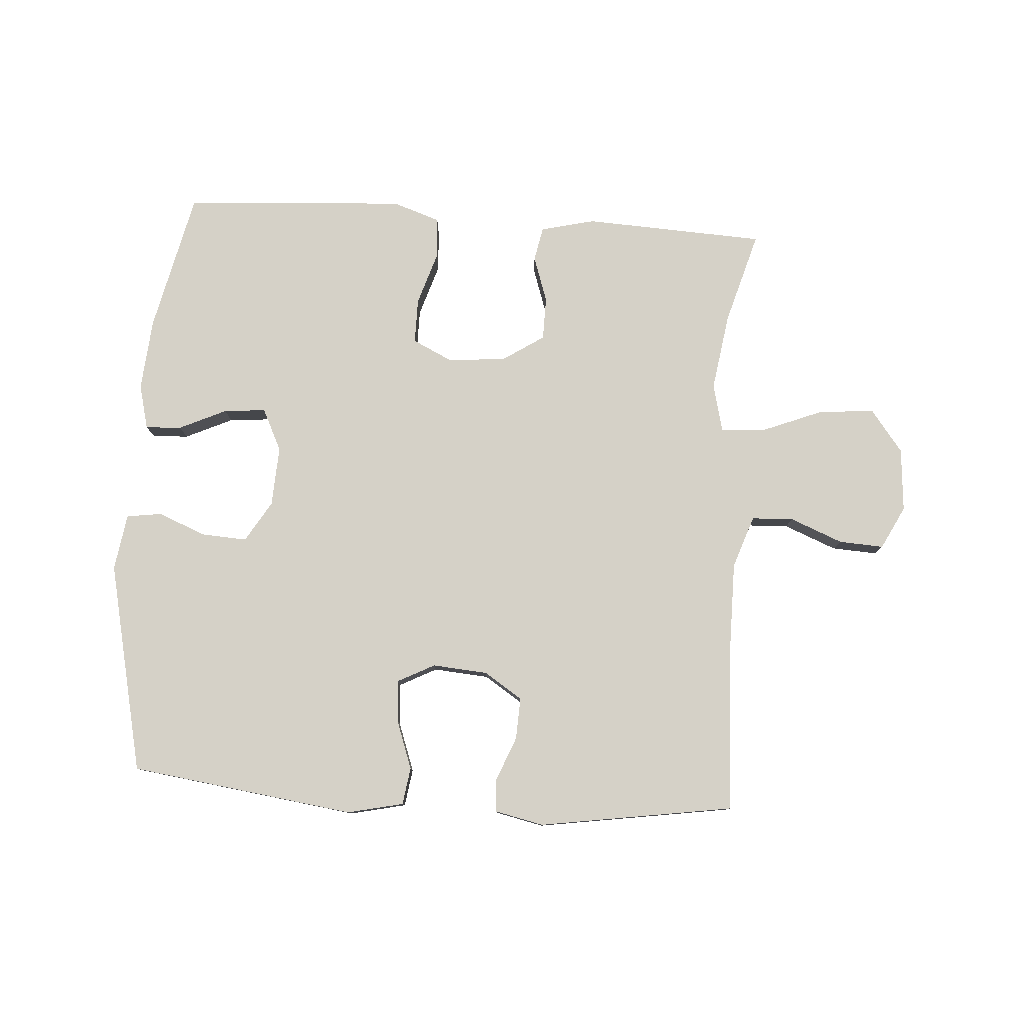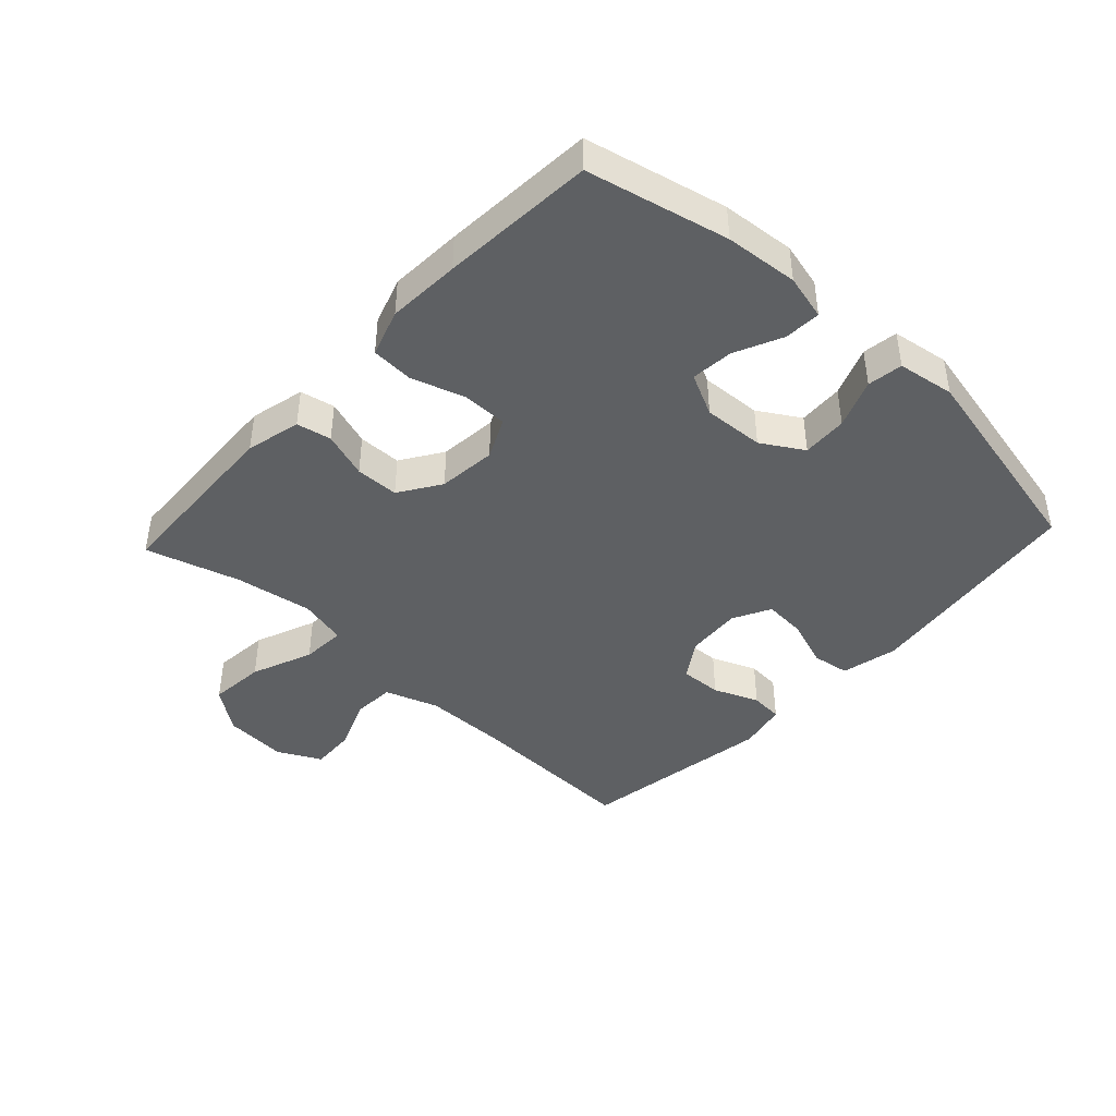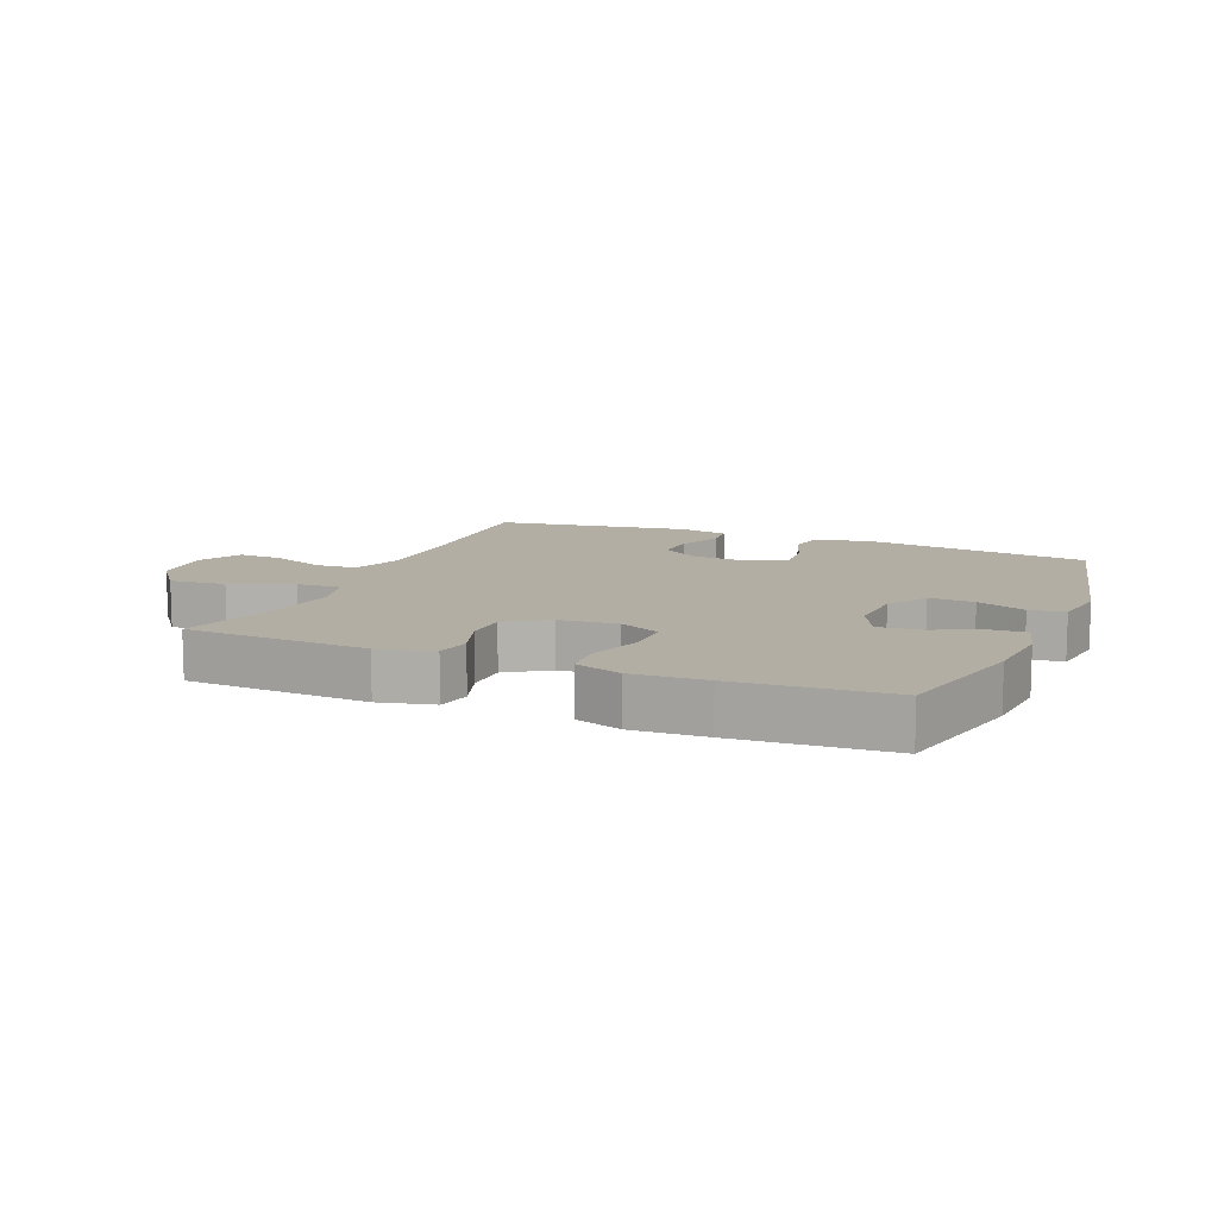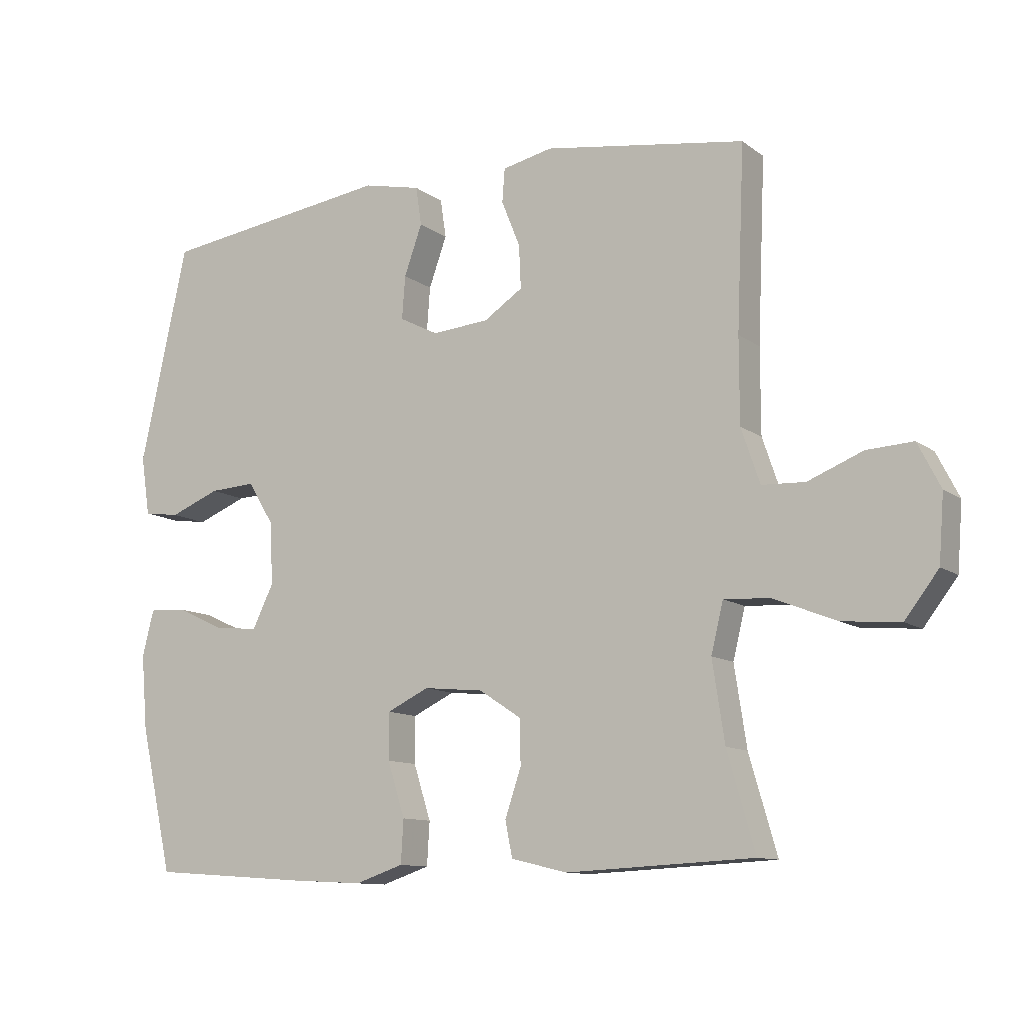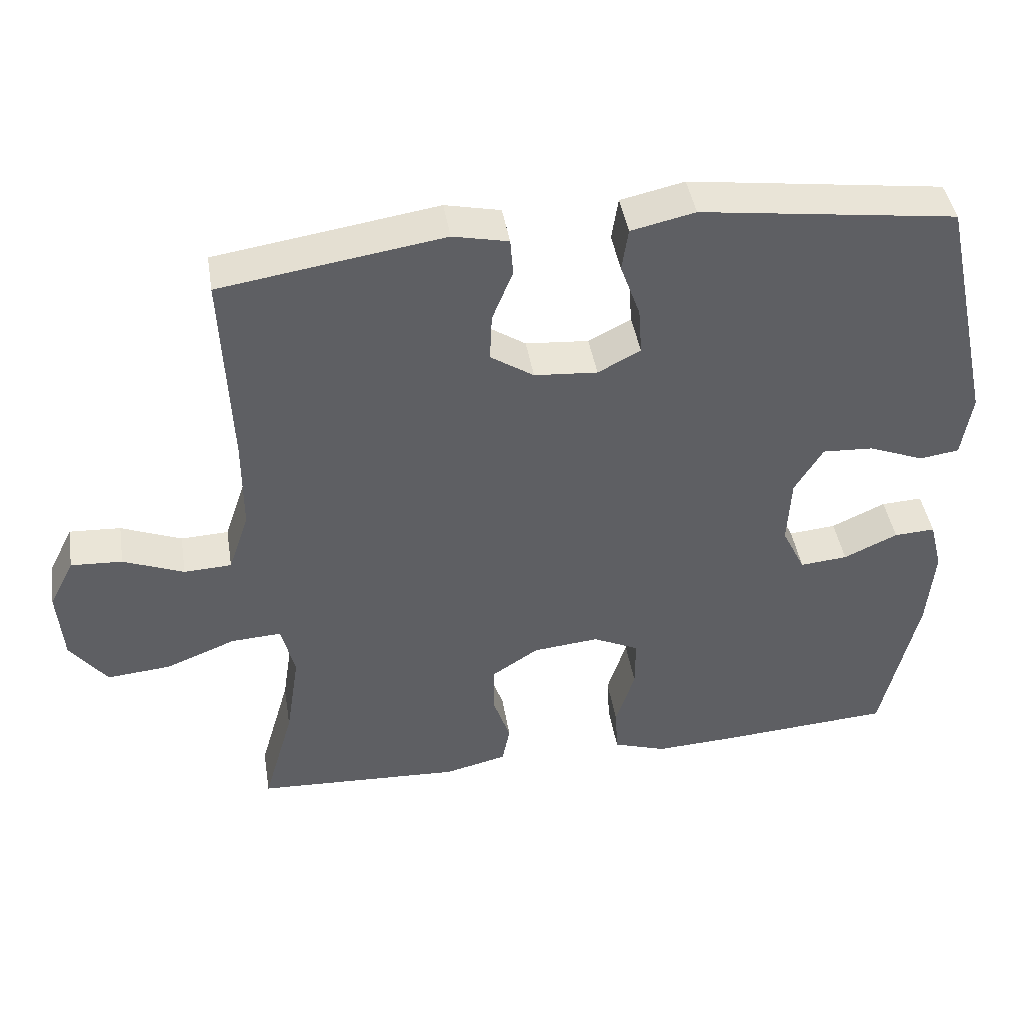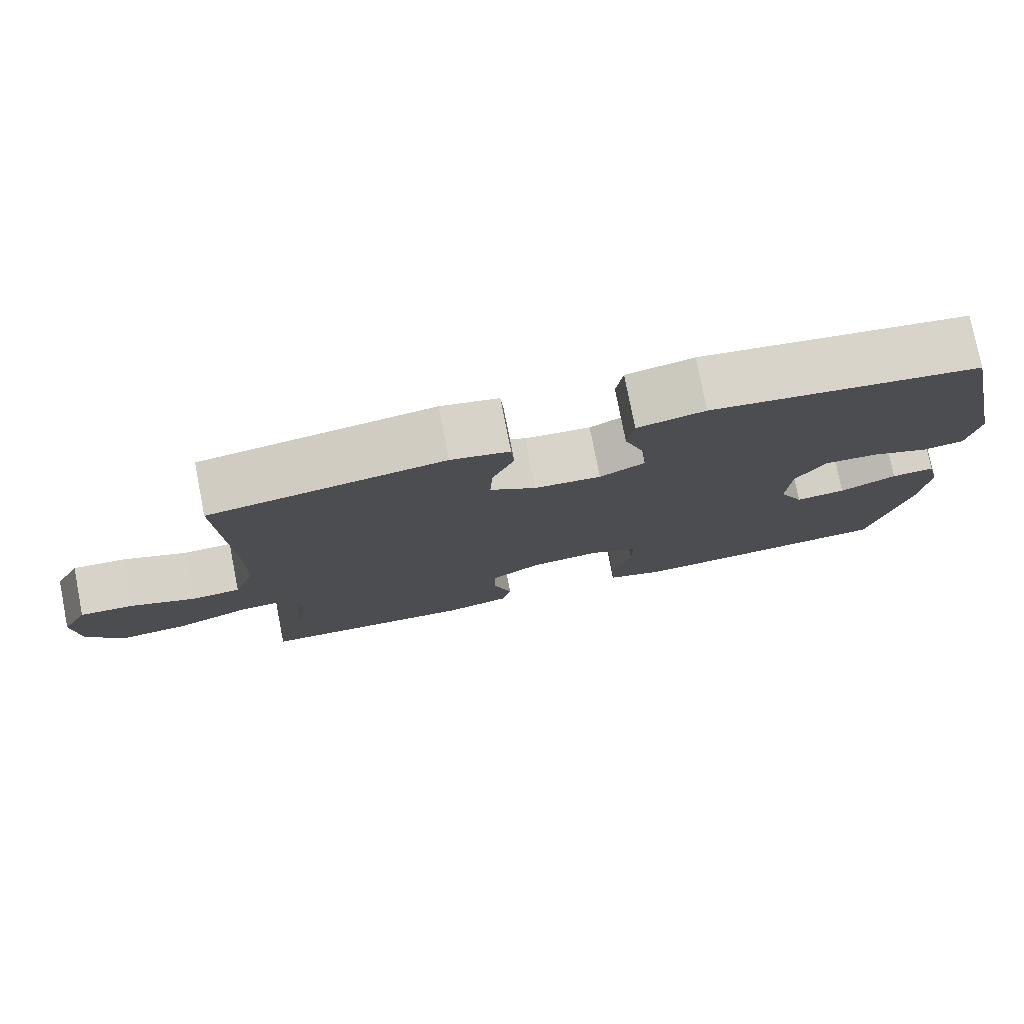
<metadata>
{"format":"obj","ext":"obj","renderer":"f3d","projection":"perspective","resolution":1024,"background":"white","views":[{"elev":79.6,"azim":3.8,"up":"+Y"},{"elev":-42.6,"azim":-132.9,"up":"+Y"},{"elev":11.0,"azim":-157.3,"up":"+Y"},{"elev":-11.1,"azim":30.8,"up":"+Z"},{"elev":43.3,"azim":170.8,"up":"+Z"},{"elev":77.7,"azim":168.9,"up":"+Z"}]}
</metadata>
<code>
v -0.5 0.07 -0.5
v -0.551 0.07 -0.276
v -0.561 0.07 -0.16
v -0.543 0.07 -0.088
v -0.485 0.07 -0.091
v -0.409 0.07 -0.126
v -0.342 0.07 -0.132
v -0.309 0.07 -0.065
v -0.314 0.07 0.032
v -0.354 0.07 0.098
v -0.426 0.07 0.094
v -0.504 0.07 0.063
v -0.56 0.07 0.071
v -0.574 0.07 0.162
v -0.5 0.07 0.5
v -0.139 0.07 0.549
v -0.049 0.07 0.529
v -0.04 0.07 0.469
v -0.068 0.07 0.391
v -0.073 0.07 0.324
v -0.013 0.07 0.293
v 0.076 0.07 0.3
v 0.137 0.07 0.34
v 0.134 0.07 0.407
v 0.105 0.07 0.479
v 0.109 0.07 0.531
v 0.187 0.07 0.548
v 0.5 0.07 0.5
v 0.488 0.07 0.219
v 0.488 0.07 0.088
v 0.517 0.07 0.003
v 0.584 0.07 0
v 0.669 0.07 0.034
v 0.741 0.07 0.038
v 0.776 0.07 -0.031
v 0.768 0.07 -0.133
v 0.716 0.07 -0.201
v 0.626 0.07 -0.193
v 0.528 0.07 -0.154
v 0.457 0.07 -0.15
v 0.438 0.07 -0.227
v 0.457 0.07 -0.351
v 0.5 0.07 -0.5
v 0.209 0.07 -0.514
v 0.122 0.07 -0.493
v 0.111 0.07 -0.438
v 0.136 0.07 -0.364
v 0.135 0.07 -0.295
v 0.069 0.07 -0.252
v -0.024 0.07 -0.243
v -0.089 0.07 -0.274
v -0.089 0.07 -0.346
v -0.062 0.07 -0.431
v -0.066 0.07 -0.498
v -0.141 0.07 -0.523
v -0.257 0.07 -0.517
v -0.5 0 -0.5
v -0.551 0 -0.276
v -0.561 0 -0.16
v -0.543 0 -0.088
v -0.485 0 -0.091
v -0.409 0 -0.126
v -0.342 0 -0.132
v -0.309 0 -0.065
v -0.314 0 0.032
v -0.354 0 0.098
v -0.426 0 0.094
v -0.504 0 0.063
v -0.56 0 0.071
v -0.574 0 0.162
v -0.5 0 0.5
v -0.139 0 0.549
v -0.049 0 0.529
v -0.04 0 0.469
v -0.068 0 0.391
v -0.073 0 0.324
v -0.013 0 0.293
v 0.076 0 0.3
v 0.137 0 0.34
v 0.134 0 0.407
v 0.105 0 0.479
v 0.109 0 0.531
v 0.187 0 0.548
v 0.5 0 0.5
v 0.488 0 0.219
v 0.488 0 0.088
v 0.517 0 0.003
v 0.584 0 0
v 0.669 0 0.034
v 0.741 0 0.038
v 0.776 0 -0.031
v 0.768 0 -0.133
v 0.716 0 -0.201
v 0.626 0 -0.193
v 0.528 0 -0.154
v 0.457 0 -0.15
v 0.438 0 -0.227
v 0.457 0 -0.351
v 0.5 0 -0.5
v 0.209 0 -0.514
v 0.122 0 -0.493
v 0.111 0 -0.438
v 0.136 0 -0.364
v 0.135 0 -0.295
v 0.069 0 -0.252
v -0.024 0 -0.243
v -0.089 0 -0.274
v -0.089 0 -0.346
v -0.062 0 -0.431
v -0.066 0 -0.498
v -0.141 0 -0.523
v -0.257 0 -0.517
f 4 5 6
f 3 4 6
f 2 3 6
f 1 2 6
f 56 1 6
f 55 56 6
f 54 55 6
f 53 54 6
f 52 53 6
f 51 52 6 7
f 50 51 7 8
f 49 50 8 9
f 48 49 9 10
f 45 46 47
f 44 45 47
f 43 44 47
f 42 43 47
f 41 42 47 48
f 40 41 48 10
f 37 38 39
f 36 37 39
f 35 36 39
f 34 35 39
f 33 34 39
f 32 33 39
f 31 32 39 40
f 30 31 40 10
f 27 28 29
f 26 27 29
f 25 26 29
f 24 25 29
f 23 24 29 30
f 22 23 30
f 21 22 30 10
f 17 18 19
f 16 17 19
f 15 16 19
f 14 15 19
f 13 14 19
f 12 13 19
f 11 12 19
f 11 19 20
f 10 11 20 21
f 62 61 60
f 62 60 59
f 62 59 58
f 62 58 57
f 62 57 112
f 62 112 111
f 62 111 110
f 62 110 109
f 62 109 108
f 63 62 108 107
f 64 63 107 106
f 65 64 106 105
f 66 65 105 104
f 103 102 101
f 103 101 100
f 103 100 99
f 103 99 98
f 104 103 98 97
f 66 104 97 96
f 95 94 93
f 95 93 92
f 95 92 91
f 95 91 90
f 95 90 89
f 95 89 88
f 96 95 88 87
f 66 96 87 86
f 85 84 83
f 85 83 82
f 85 82 81
f 85 81 80
f 86 85 80 79
f 86 79 78
f 66 86 78 77
f 75 74 73
f 75 73 72
f 75 72 71
f 75 71 70
f 75 70 69
f 75 69 68
f 75 68 67
f 76 75 67
f 77 76 67 66
f 1 57 58 2
f 2 58 59 3
f 3 59 60 4
f 4 60 61 5
f 5 61 62 6
f 6 62 63 7
f 7 63 64 8
f 8 64 65 9
f 9 65 66 10
f 10 66 67 11
f 11 67 68 12
f 12 68 69 13
f 13 69 70 14
f 14 70 71 15
f 15 71 72 16
f 16 72 73 17
f 17 73 74 18
f 18 74 75 19
f 19 75 76 20
f 20 76 77 21
f 21 77 78 22
f 22 78 79 23
f 23 79 80 24
f 24 80 81 25
f 25 81 82 26
f 26 82 83 27
f 27 83 84 28
f 28 84 85 29
f 29 85 86 30
f 30 86 87 31
f 31 87 88 32
f 32 88 89 33
f 33 89 90 34
f 34 90 91 35
f 35 91 92 36
f 36 92 93 37
f 37 93 94 38
f 38 94 95 39
f 39 95 96 40
f 40 96 97 41
f 41 97 98 42
f 42 98 99 43
f 43 99 100 44
f 44 100 101 45
f 45 101 102 46
f 46 102 103 47
f 47 103 104 48
f 48 104 105 49
f 49 105 106 50
f 50 106 107 51
f 51 107 108 52
f 52 108 109 53
f 53 109 110 54
f 54 110 111 55
f 55 111 112 56
f 56 112 57 1

</code>
